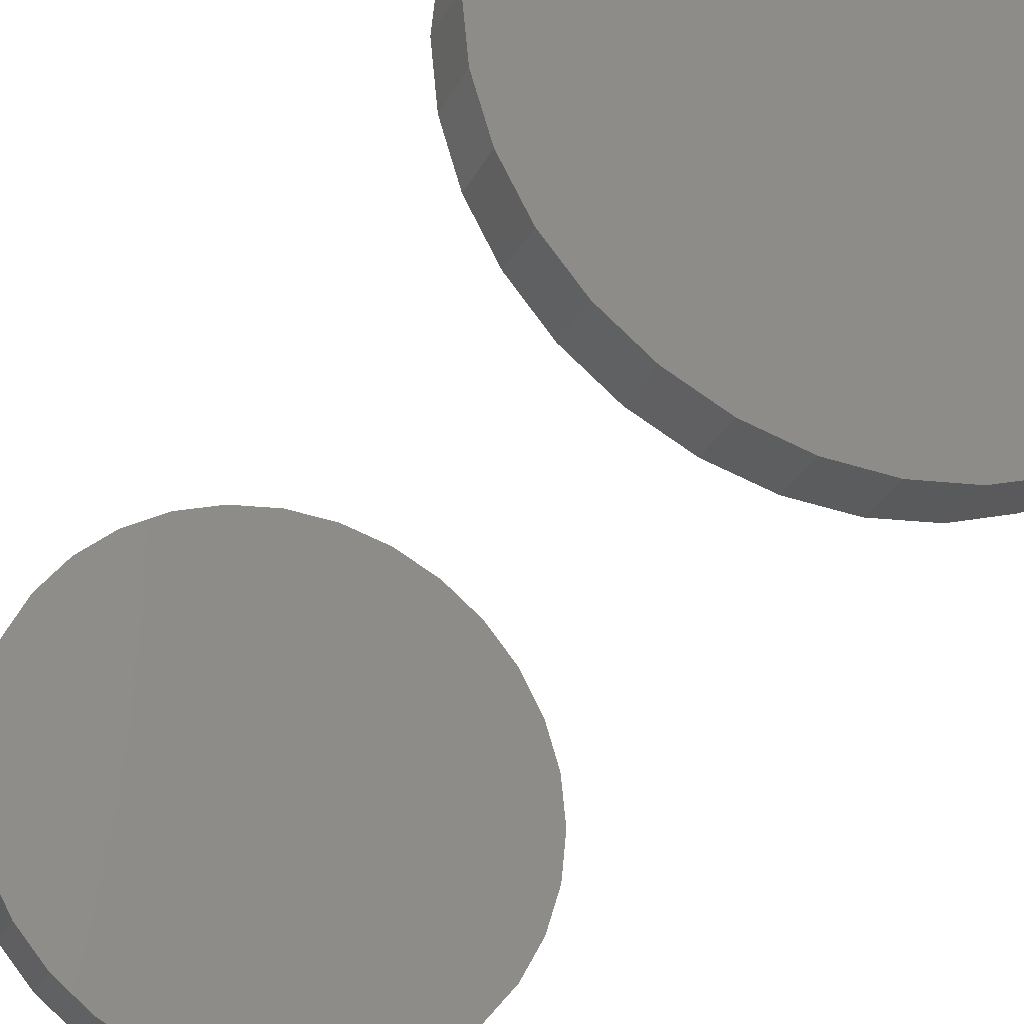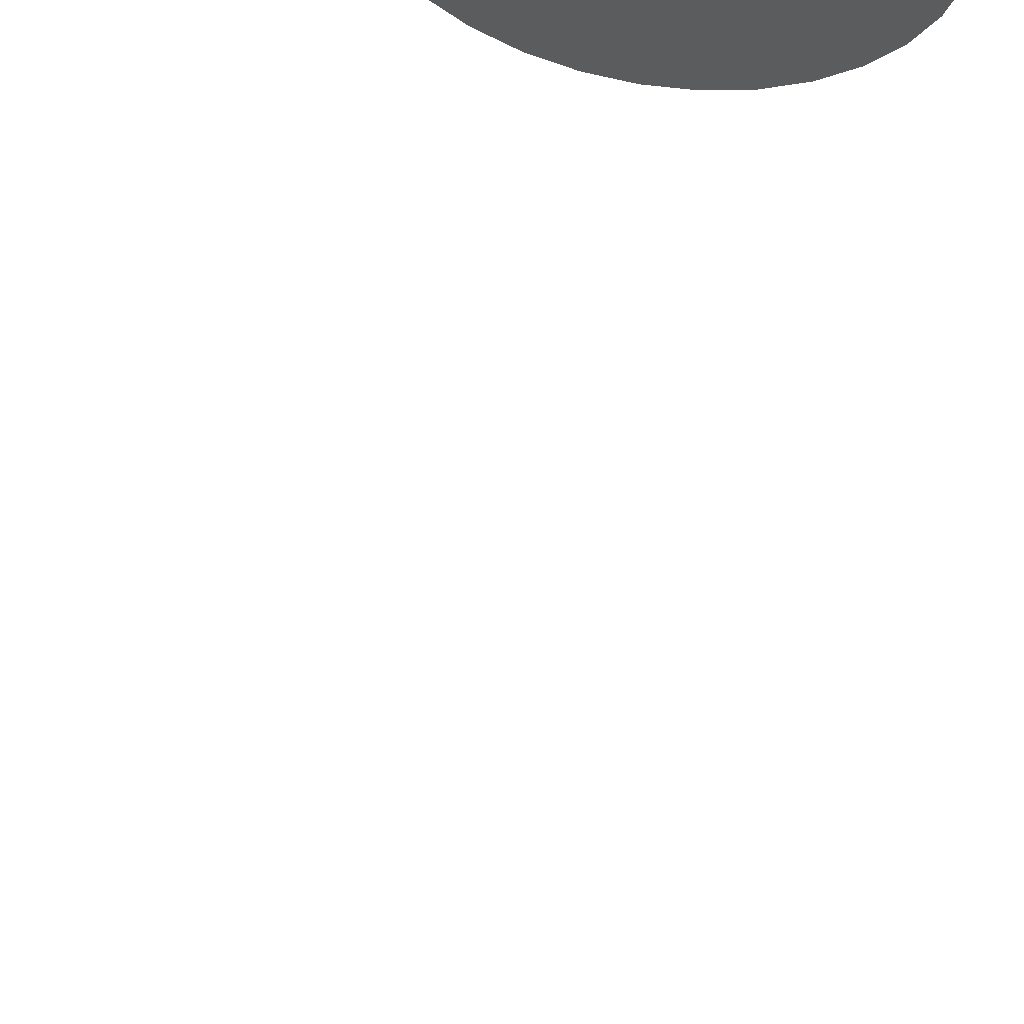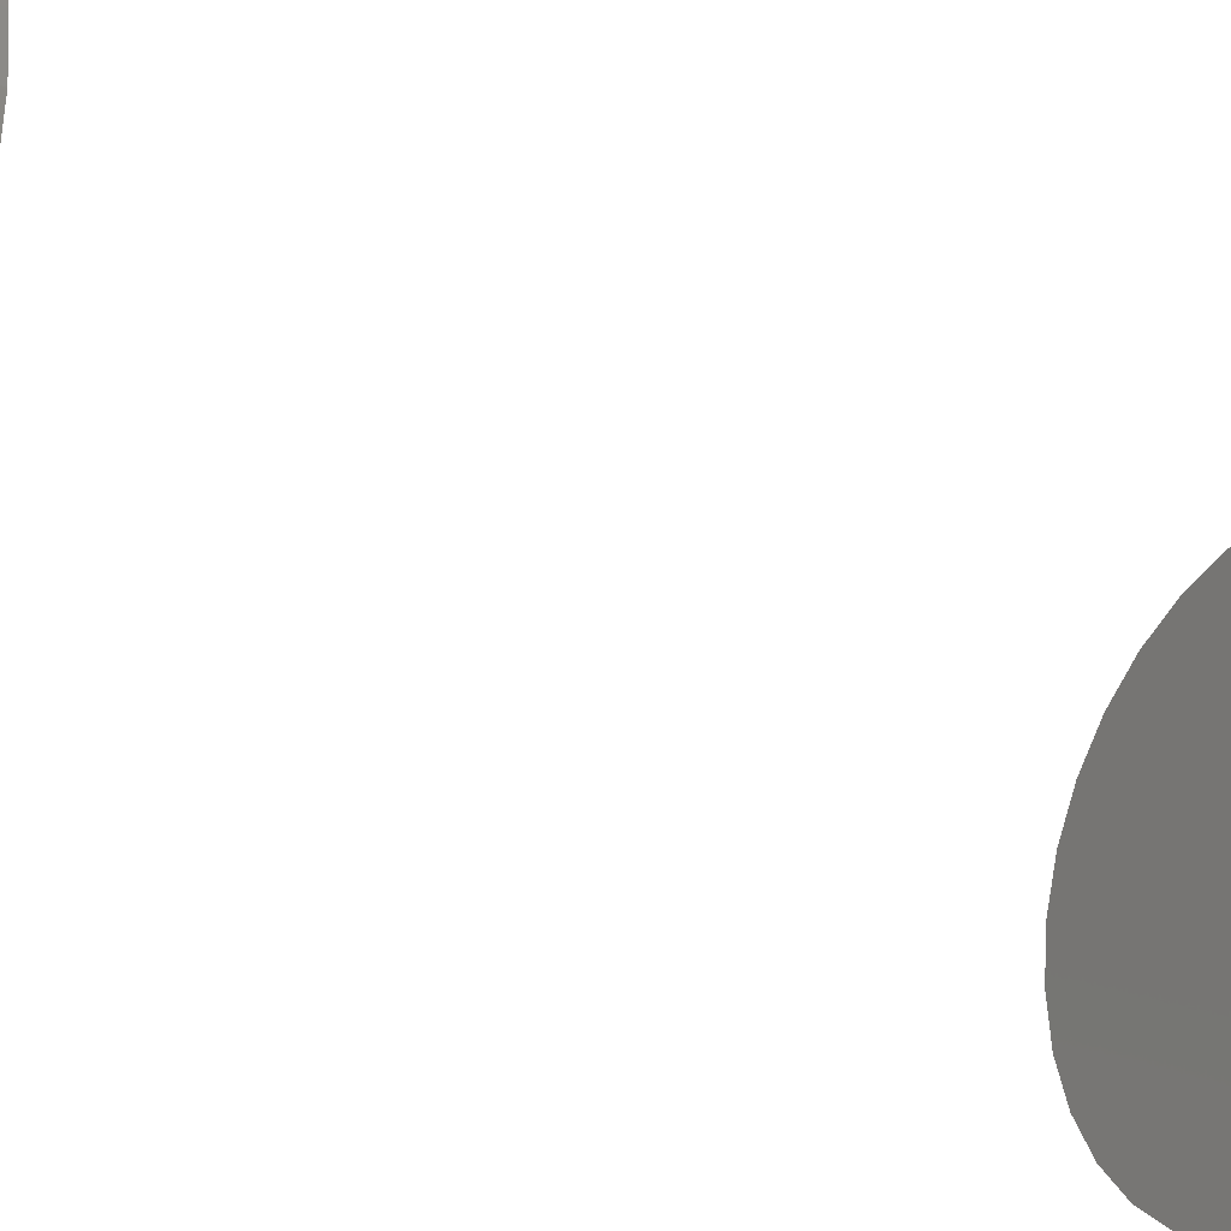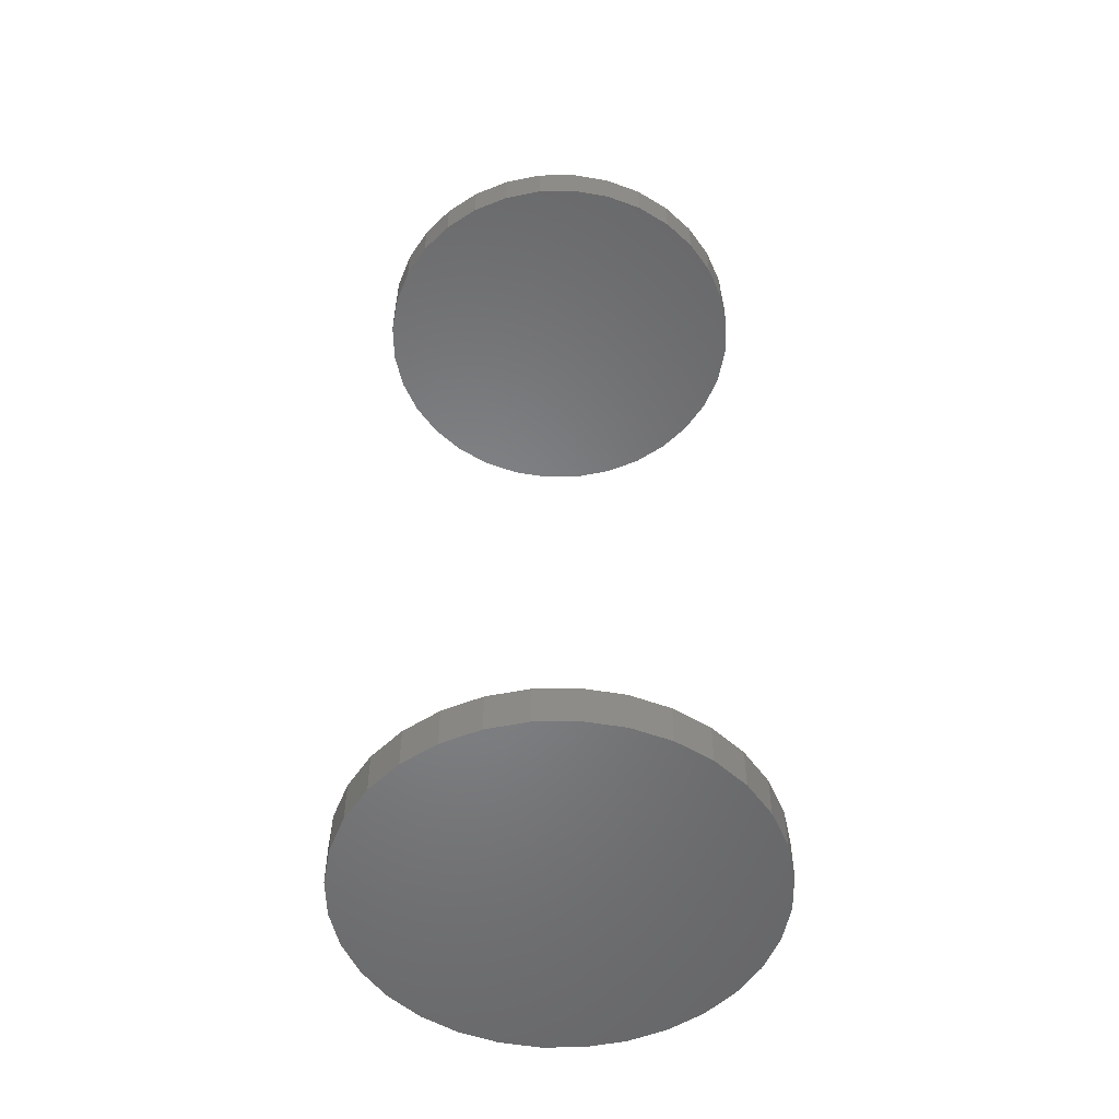
<metadata>
{"format":"stl","ext":"stl","renderer":"f3d","projection":"perspective","resolution":1024,"background":"white","views":[{"elev":-26.1,"azim":159.4,"up":"+Y"},{"elev":61.5,"azim":-169.0,"up":"+Y"},{"elev":-28.6,"azim":53.8,"up":"+Y"},{"elev":-52.5,"azim":-83.5,"up":"+Z"}]}
</metadata>
<code>
# stl→obj: 128 verts, 248 faces
v -0.15 1.934e-17 0.6953
v -0.15 1.934e-17 0.7266
v -0.147 0.0308 0.6953
v -0.147 0.0308 0.7266
v -0.138 0.06042 0.6953
v -0.138 0.06042 0.7266
v -0.1234 0.08772 0.6953
v -0.1234 0.08772 0.7266
v -0.1038 0.1116 0.6953
v -0.1038 0.1116 0.7266
v -0.07983 0.1313 0.6953
v -0.07983 0.1313 0.7266
v -0.05253 0.1459 0.6953
v -0.05253 0.1459 0.7266
v -0.02291 0.1549 0.6953
v -0.02291 0.1549 0.7266
v 0.007895 0.1579 0.6953
v 0.007895 0.1579 0.7266
v 0.0387 0.1549 0.6953
v 0.0387 0.1549 0.7266
v 0.06832 0.1459 0.6953
v 0.06832 0.1459 0.7266
v 0.09562 0.1313 0.6953
v 0.09562 0.1313 0.7266
v 0.1195 0.1116 0.6953
v 0.1195 0.1116 0.7266
v 0.1392 0.08772 0.6953
v 0.1392 0.08772 0.7266
v 0.1538 0.06042 0.6953
v 0.1538 0.06042 0.7266
v 0.1628 0.0308 0.6953
v 0.1628 0.0308 0.7266
v 0.1658 -3.867e-17 0.6953
v 0.1658 0 0.7266
v -0.15 1.934e-17 -0.01562
v -0.15 1.934e-17 0.01562
v -0.147 0.0308 -0.01562
v -0.147 0.0308 0.01562
v -0.138 0.06042 -0.01562
v -0.138 0.06042 0.01562
v -0.1234 0.08772 -0.01562
v -0.1234 0.08772 0.01562
v -0.1038 0.1116 -0.01562
v -0.1038 0.1116 0.01562
v -0.07983 0.1313 -0.01562
v -0.07983 0.1313 0.01562
v -0.05253 0.1459 -0.01562
v -0.05253 0.1459 0.01562
v -0.02291 0.1549 -0.01562
v -0.02291 0.1549 0.01562
v 0.007895 0.1579 -0.01562
v 0.007895 0.1579 0.01562
v 0.0387 0.1549 -0.01562
v 0.0387 0.1549 0.01562
v 0.06832 0.1459 -0.01562
v 0.06832 0.1459 0.01562
v 0.09562 0.1313 -0.01562
v 0.09562 0.1313 0.01562
v 0.1195 0.1116 -0.01562
v 0.1195 0.1116 0.01562
v 0.1392 0.08772 -0.01562
v 0.1392 0.08772 0.01562
v 0.1538 0.06042 -0.01562
v 0.1538 0.06042 0.01562
v 0.1628 0.0308 -0.01562
v 0.1628 0.0308 0.01562
v 0.1658 -3.867e-17 -0.01562
v 0.1658 0 0.01562
v 0.1628 -0.0308 0.6953
v 0.1628 -0.0308 0.7266
v 0.1538 -0.06042 0.6953
v 0.1538 -0.06042 0.7266
v 0.1392 -0.08772 0.6953
v 0.1392 -0.08772 0.7266
v 0.1195 -0.1116 0.6953
v 0.1195 -0.1116 0.7266
v 0.09562 -0.1313 0.6953
v 0.09562 -0.1313 0.7266
v 0.06832 -0.1459 0.6953
v 0.06832 -0.1459 0.7266
v 0.0387 -0.1549 0.6953
v 0.0387 -0.1549 0.7266
v 0.007895 -0.1579 0.6953
v 0.007895 -0.1579 0.7266
v -0.02291 -0.1549 0.6953
v -0.02291 -0.1549 0.7266
v -0.05253 -0.1459 0.6953
v -0.05253 -0.1459 0.7266
v -0.07983 -0.1313 0.6953
v -0.07983 -0.1313 0.7266
v -0.1038 -0.1116 0.6953
v -0.1038 -0.1116 0.7266
v -0.1234 -0.08772 0.6953
v -0.1234 -0.08772 0.7266
v -0.138 -0.06042 0.6953
v -0.138 -0.06042 0.7266
v -0.147 -0.0308 0.6953
v -0.147 -0.0308 0.7266
v 0.1628 -0.0308 -0.01562
v 0.1628 -0.0308 0.01562
v 0.1538 -0.06042 -0.01562
v 0.1538 -0.06042 0.01562
v 0.1392 -0.08772 -0.01562
v 0.1392 -0.08772 0.01562
v 0.1195 -0.1116 -0.01562
v 0.1195 -0.1116 0.01562
v 0.09562 -0.1313 -0.01562
v 0.09562 -0.1313 0.01562
v 0.06832 -0.1459 -0.01562
v 0.06832 -0.1459 0.01562
v 0.0387 -0.1549 -0.01562
v 0.0387 -0.1549 0.01562
v 0.007895 -0.1579 -0.01562
v 0.007895 -0.1579 0.01562
v -0.02291 -0.1549 -0.01562
v -0.02291 -0.1549 0.01562
v -0.05253 -0.1459 -0.01562
v -0.05253 -0.1459 0.01562
v -0.07983 -0.1313 -0.01562
v -0.07983 -0.1313 0.01562
v -0.1038 -0.1116 -0.01562
v -0.1038 -0.1116 0.01562
v -0.1234 -0.08772 -0.01562
v -0.1234 -0.08772 0.01562
v -0.138 -0.06042 -0.01562
v -0.138 -0.06042 0.01562
v -0.147 -0.0308 -0.01562
v -0.147 -0.0308 0.01562
f 1 2 3
f 3 2 4
f 3 4 5
f 5 4 6
f 5 6 7
f 7 6 8
f 7 8 9
f 9 8 10
f 9 10 11
f 11 10 12
f 11 12 13
f 13 12 14
f 13 14 15
f 15 14 16
f 15 16 17
f 17 16 18
f 17 18 19
f 19 18 20
f 19 20 21
f 21 20 22
f 21 22 23
f 23 22 24
f 23 24 25
f 25 24 26
f 25 26 27
f 27 26 28
f 27 28 29
f 29 28 30
f 29 30 31
f 31 30 32
f 31 32 33
f 33 32 34
f 35 36 37
f 37 36 38
f 37 38 39
f 39 38 40
f 39 40 41
f 41 40 42
f 41 42 43
f 43 42 44
f 43 44 45
f 45 44 46
f 45 46 47
f 47 46 48
f 47 48 49
f 49 48 50
f 49 50 51
f 51 50 52
f 51 52 53
f 53 52 54
f 53 54 55
f 55 54 56
f 55 56 57
f 57 56 58
f 57 58 59
f 59 58 60
f 59 60 61
f 61 60 62
f 61 62 63
f 63 62 64
f 63 64 65
f 65 64 66
f 65 66 67
f 67 66 68
f 33 34 69
f 69 34 70
f 69 70 71
f 71 70 72
f 71 72 73
f 73 72 74
f 73 74 75
f 75 74 76
f 75 76 77
f 77 76 78
f 77 78 79
f 79 78 80
f 79 80 81
f 81 80 82
f 81 82 83
f 83 82 84
f 83 84 85
f 85 84 86
f 85 86 87
f 87 86 88
f 87 88 89
f 89 88 90
f 89 90 91
f 91 90 92
f 91 92 93
f 93 92 94
f 93 94 95
f 95 94 96
f 95 96 97
f 97 96 98
f 97 98 1
f 1 98 2
f 67 68 99
f 99 68 100
f 99 100 101
f 101 100 102
f 101 102 103
f 103 102 104
f 103 104 105
f 105 104 106
f 105 106 107
f 107 106 108
f 107 108 109
f 109 108 110
f 109 110 111
f 111 110 112
f 111 112 113
f 113 112 114
f 113 114 115
f 115 114 116
f 115 116 117
f 117 116 118
f 117 118 119
f 119 118 120
f 119 120 121
f 121 120 122
f 121 122 123
f 123 122 124
f 123 124 125
f 125 124 126
f 125 126 127
f 127 126 128
f 127 128 35
f 35 128 36
f 50 54 52
f 54 50 48
f 54 48 56
f 110 116 112
f 112 116 114
f 56 48 58
f 58 48 46
f 58 46 60
f 60 46 44
f 60 44 62
f 62 44 42
f 62 42 64
f 64 42 40
f 64 40 66
f 66 40 38
f 66 38 68
f 68 38 36
f 68 36 100
f 100 36 128
f 100 128 102
f 102 128 126
f 102 126 104
f 104 126 124
f 104 124 106
f 106 124 122
f 106 122 108
f 108 122 120
f 108 120 110
f 110 120 118
f 110 118 116
f 17 19 15
f 13 15 19
f 21 13 19
f 81 85 79
f 83 85 81
f 85 87 79
f 79 87 89
f 79 89 77
f 77 89 91
f 77 91 75
f 75 91 93
f 75 93 73
f 73 93 95
f 73 95 71
f 71 95 97
f 71 97 69
f 69 97 1
f 69 1 33
f 33 1 3
f 33 3 31
f 31 3 5
f 31 5 29
f 29 5 7
f 29 7 27
f 27 7 9
f 27 9 25
f 25 9 11
f 25 11 23
f 23 11 13
f 23 13 21
f 51 53 49
f 47 49 53
f 55 47 53
f 111 115 109
f 113 115 111
f 115 117 109
f 109 117 119
f 109 119 107
f 107 119 121
f 107 121 105
f 105 121 123
f 105 123 103
f 103 123 125
f 103 125 101
f 101 125 127
f 101 127 99
f 99 127 35
f 99 35 67
f 67 35 37
f 67 37 65
f 65 37 39
f 65 39 63
f 63 39 41
f 63 41 61
f 61 41 43
f 61 43 59
f 59 43 45
f 59 45 57
f 57 45 47
f 57 47 55
f 16 20 18
f 20 16 14
f 20 14 22
f 80 86 82
f 82 86 84
f 22 14 24
f 24 14 12
f 24 12 26
f 26 12 10
f 26 10 28
f 28 10 8
f 28 8 30
f 30 8 6
f 30 6 32
f 32 6 4
f 32 4 34
f 34 4 2
f 34 2 70
f 70 2 98
f 70 98 72
f 72 98 96
f 72 96 74
f 74 96 94
f 74 94 76
f 76 94 92
f 76 92 78
f 78 92 90
f 78 90 80
f 80 90 88
f 80 88 86

</code>
